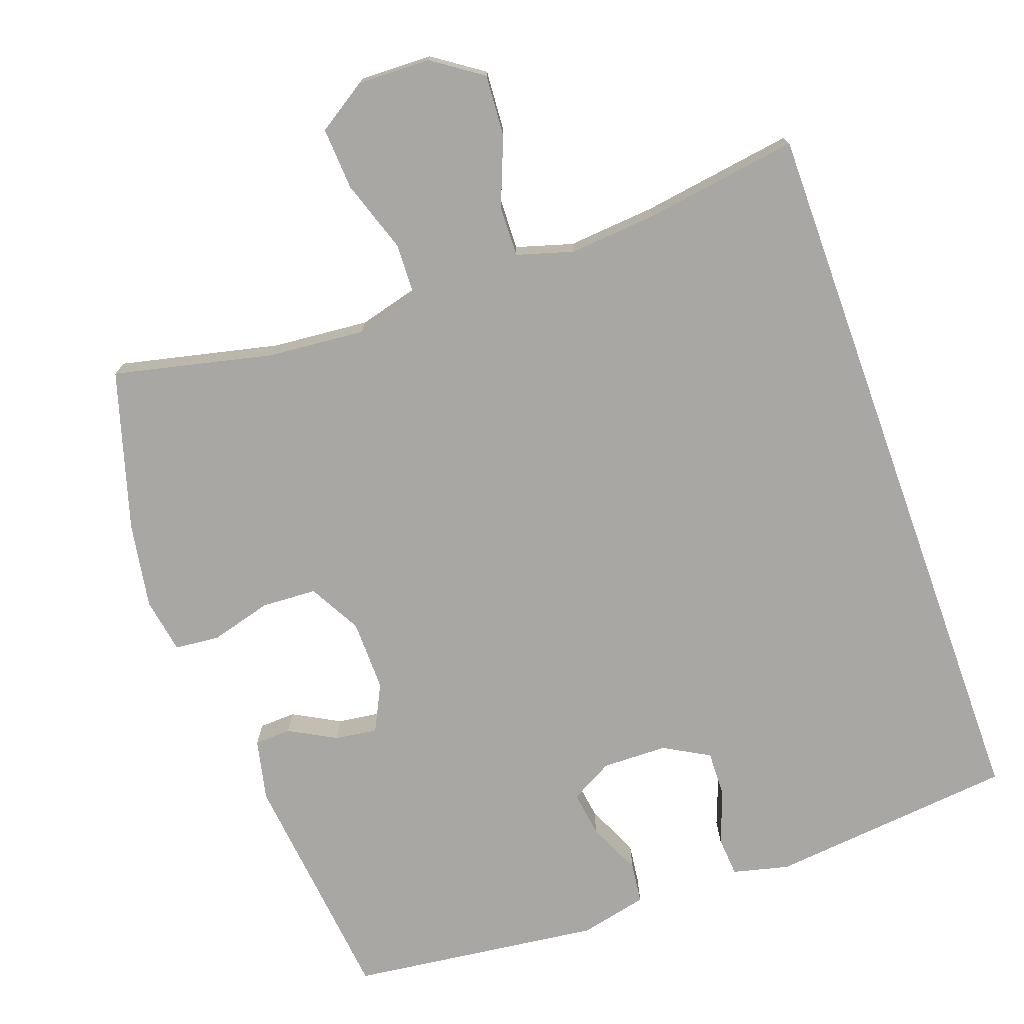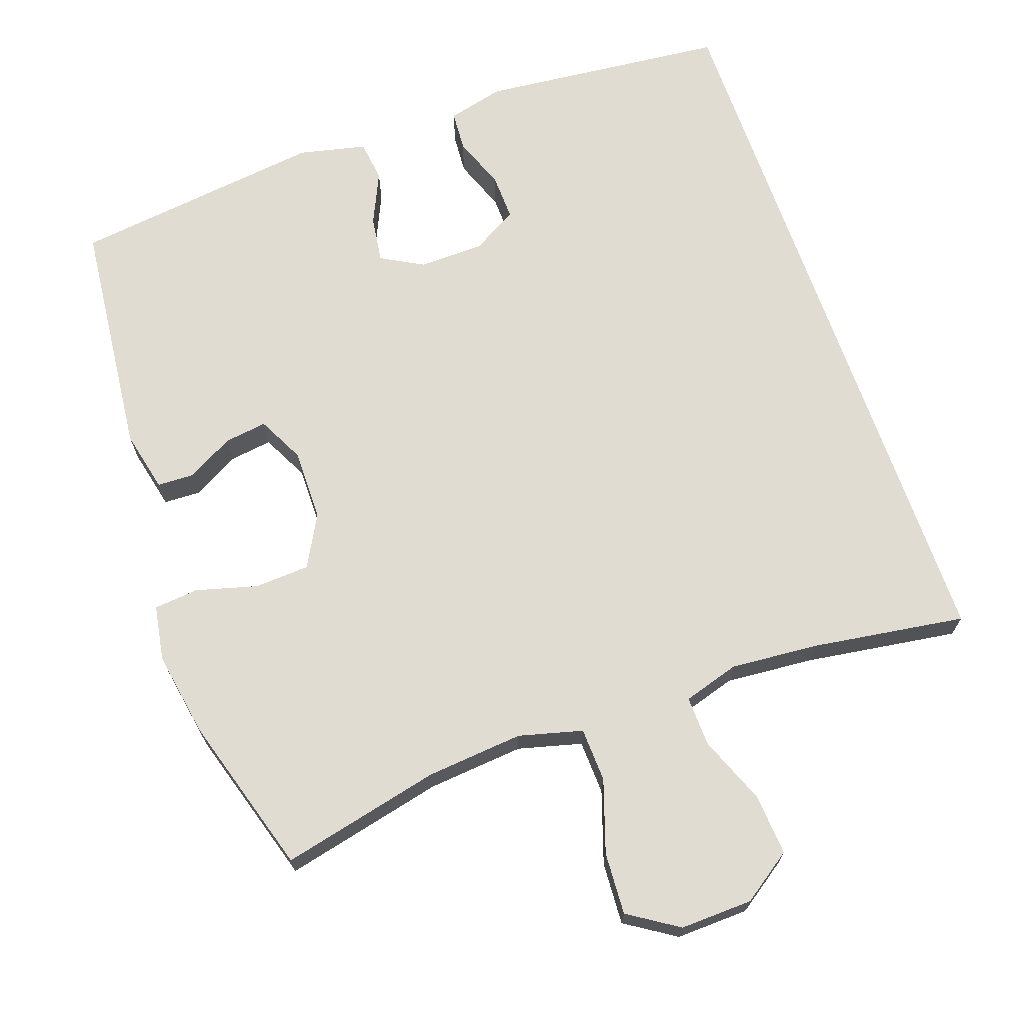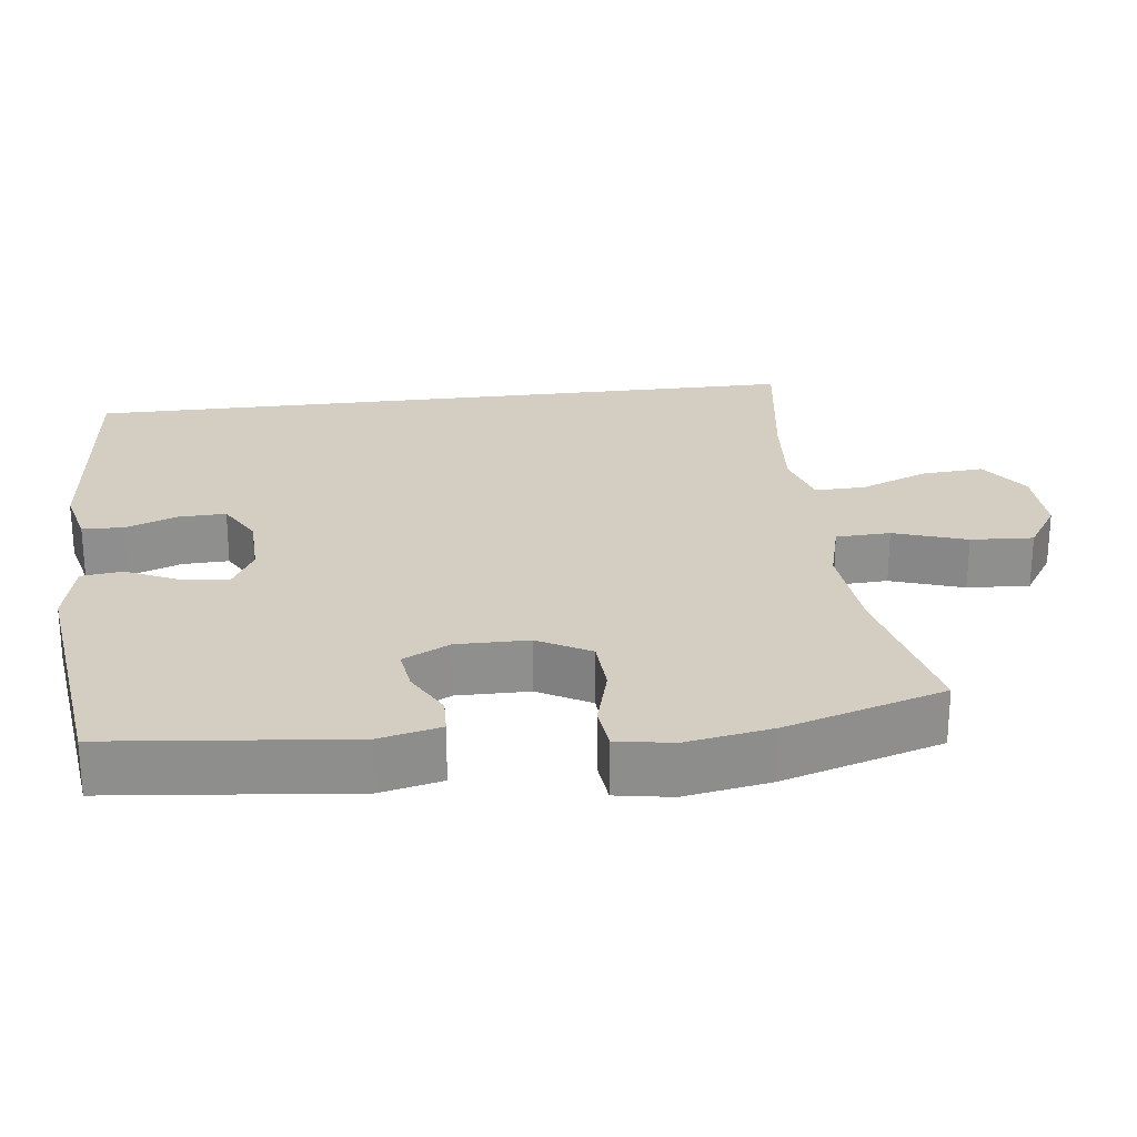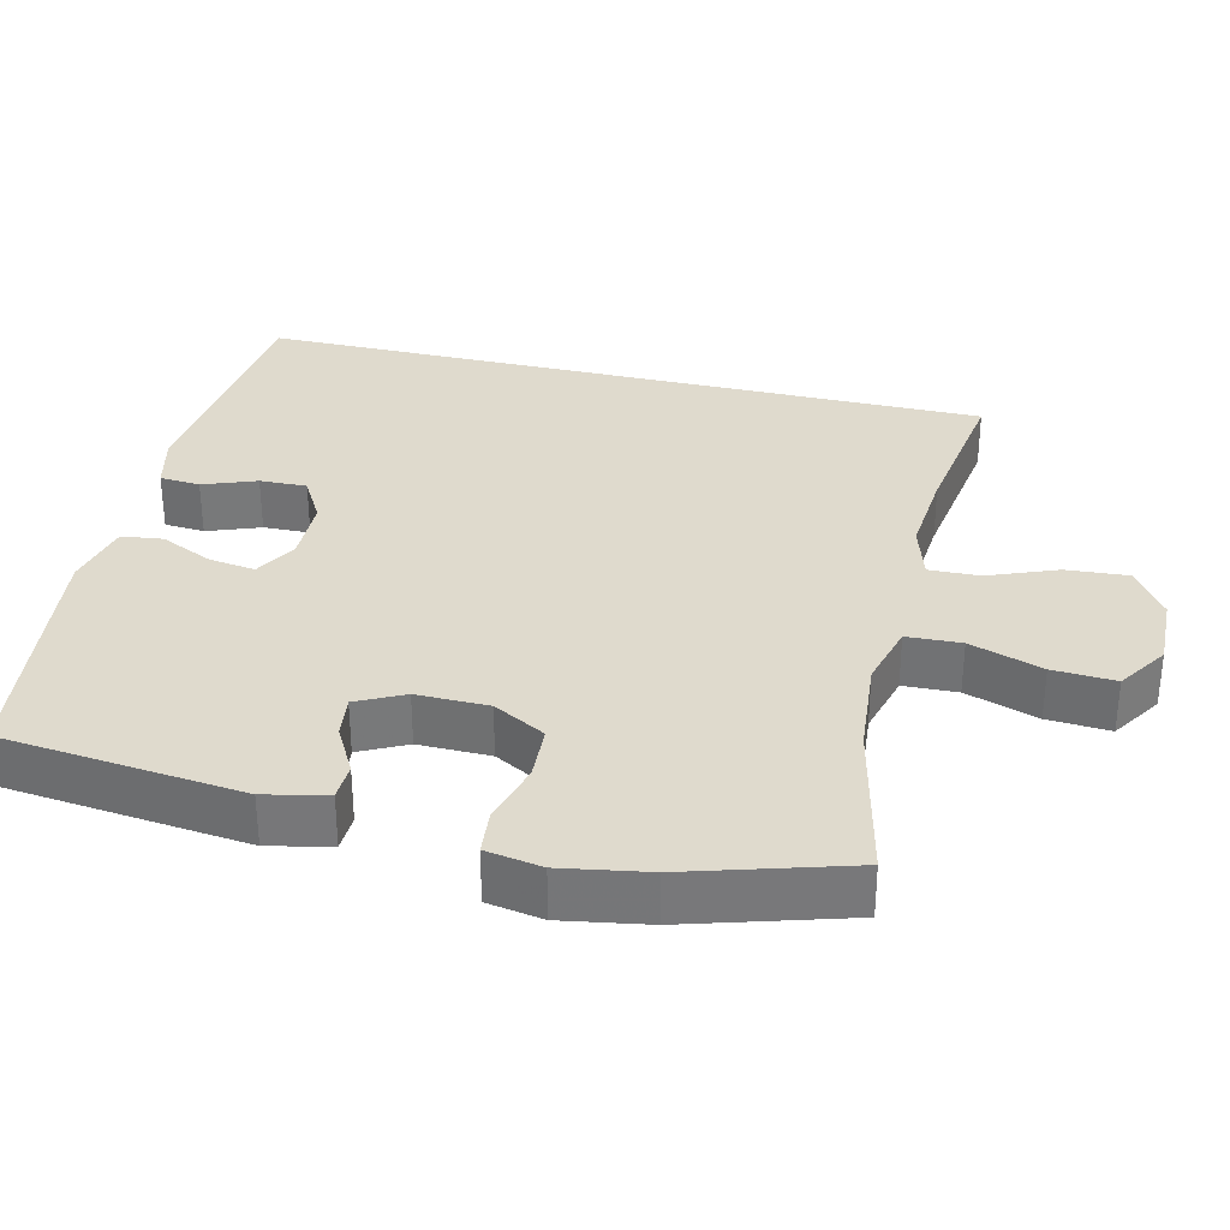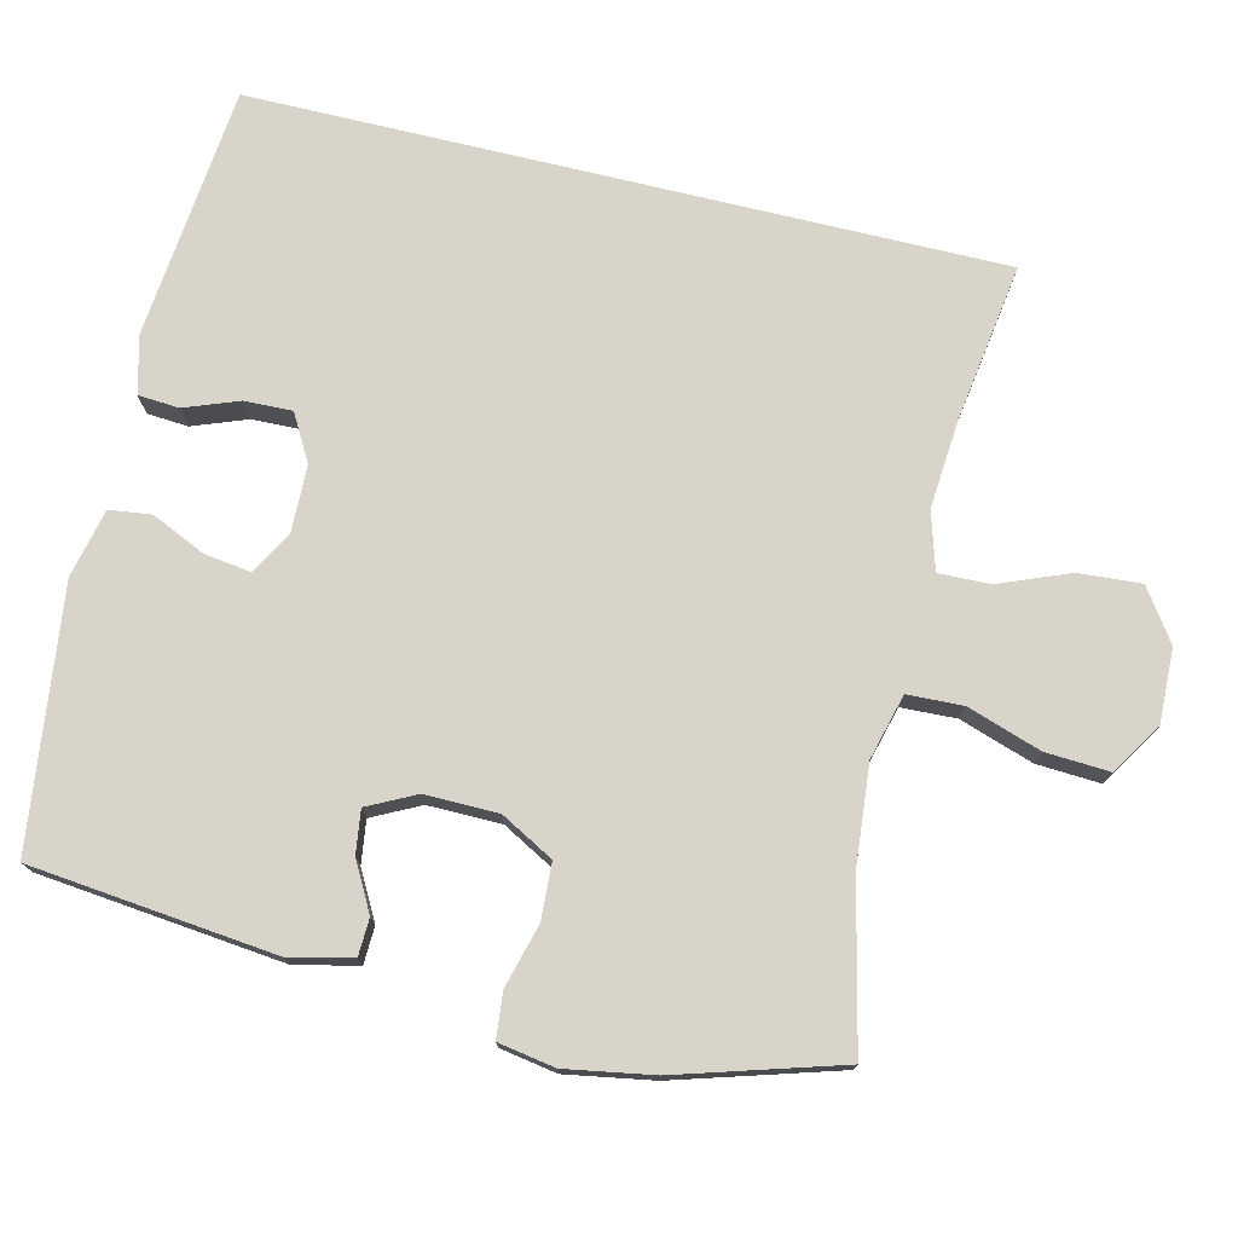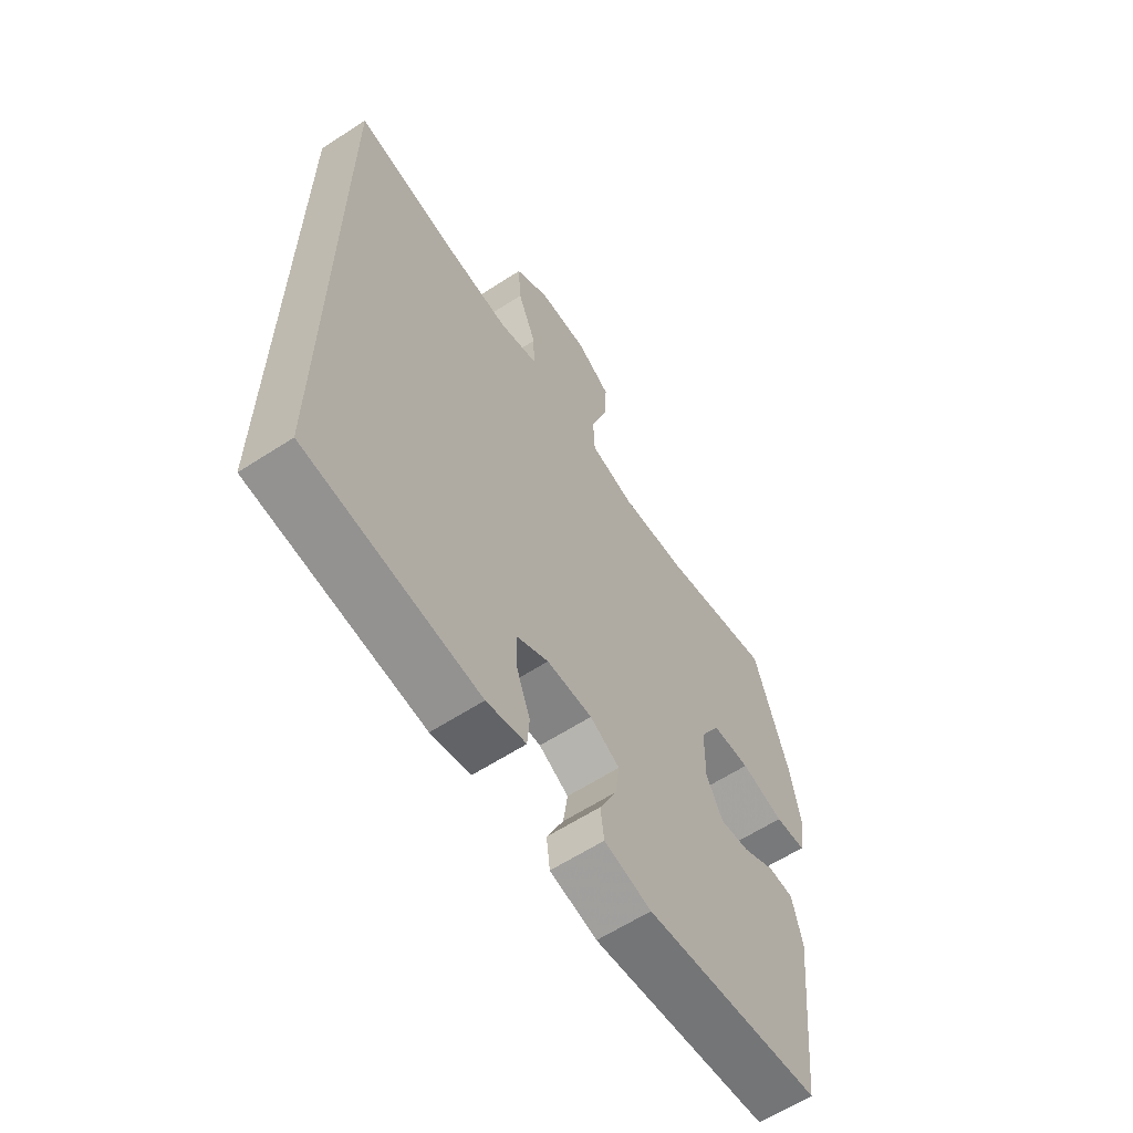
<metadata>
{"format":"obj","ext":"obj","renderer":"f3d","projection":"perspective","resolution":1024,"background":"white","views":[{"elev":-74.5,"azim":19.8,"up":"+Y"},{"elev":69.2,"azim":-19.4,"up":"+Y"},{"elev":25.2,"azim":-97.0,"up":"+Y"},{"elev":32.7,"azim":-76.5,"up":"+Y"},{"elev":75.4,"azim":-76.5,"up":"+Y"},{"elev":-62.1,"azim":123.3,"up":"+Z"}]}
</metadata>
<code>
v -0.5 0.07 -0.5
v -0.535 0.07 -0.173
v -0.516 0.07 -0.089
v -0.466 0.07 -0.087
v -0.402 0.07 -0.122
v -0.344 0.07 -0.13
v -0.312 0.07 -0.066
v -0.313 0.07 0.032
v -0.352 0.07 0.103
v -0.427 0.07 0.107
v -0.511 0.07 0.084
v -0.572 0.07 0.09
v -0.585 0.07 0.166
v -0.565 0.07 0.283
v -0.5 0.07 0.5
v -0.282 0.07 0.45
v -0.149 0.07 0.438
v -0.062 0.07 0.461
v -0.059 0.07 0.535
v -0.092 0.07 0.634
v -0.097 0.07 0.719
v -0.029 0.07 0.763
v 0.07 0.07 0.76
v 0.138 0.07 0.713
v 0.132 0.07 0.629
v 0.095 0.07 0.536
v 0.093 0.07 0.467
v 0.17 0.07 0.444
v 0.291 0.07 0.454
v 0.5 0.07 0.485
v 0.5 0.07 -0.512
v 0.163 0.07 -0.546
v 0.086 0.07 -0.527
v 0.082 0.07 -0.472
v 0.109 0.07 -0.4
v 0.111 0.07 -0.336
v 0.049 0.07 -0.301
v -0.04 0.07 -0.299
v -0.098 0.07 -0.331
v -0.089 0.07 -0.394
v -0.056 0.07 -0.466
v -0.063 0.07 -0.522
v -0.155 0.07 -0.543
v -0.5 0 -0.5
v -0.535 0 -0.173
v -0.516 0 -0.089
v -0.466 0 -0.087
v -0.402 0 -0.122
v -0.344 0 -0.13
v -0.312 0 -0.066
v -0.313 0 0.032
v -0.352 0 0.103
v -0.427 0 0.107
v -0.511 0 0.084
v -0.572 0 0.09
v -0.585 0 0.166
v -0.565 0 0.283
v -0.5 0 0.5
v -0.282 0 0.45
v -0.149 0 0.438
v -0.062 0 0.461
v -0.059 0 0.535
v -0.092 0 0.634
v -0.097 0 0.719
v -0.029 0 0.763
v 0.07 0 0.76
v 0.138 0 0.713
v 0.132 0 0.629
v 0.095 0 0.536
v 0.093 0 0.467
v 0.17 0 0.444
v 0.291 0 0.454
v 0.5 0 0.485
v 0.5 0 -0.512
v 0.163 0 -0.546
v 0.086 0 -0.527
v 0.082 0 -0.472
v 0.109 0 -0.4
v 0.111 0 -0.336
v 0.049 0 -0.301
v -0.04 0 -0.299
v -0.098 0 -0.331
v -0.089 0 -0.394
v -0.056 0 -0.466
v -0.063 0 -0.522
v -0.155 0 -0.543
f 40 41 42 43
f 39 40 43 1
f 38 39 1 2
f 37 38 2 3
f 32 33 34 35
f 32 35 36
f 29 30 31 32
f 28 29 32 36
f 27 28 36 37
f 23 24 25 26
f 19 20 21 22
f 18 19 22 23
f 13 14 15 16
f 13 16 17
f 10 11 12 13
f 9 10 13 17
f 8 9 17 18
f 3 4 5
f 37 3 5
f 37 5 6
f 27 37 6 7
f 18 23 26 27
f 7 8 18 27
f 86 85 84 83
f 44 86 83 82
f 45 44 82 81
f 46 45 81 80
f 78 77 76 75
f 79 78 75
f 75 74 73 72
f 79 75 72 71
f 80 79 71 70
f 69 68 67 66
f 65 64 63 62
f 66 65 62 61
f 59 58 57 56
f 60 59 56
f 56 55 54 53
f 60 56 53 52
f 61 60 52 51
f 48 47 46
f 48 46 80
f 49 48 80
f 50 49 80 70
f 70 69 66 61
f 70 61 51 50
f 1 44 45 2
f 2 45 46 3
f 3 46 47 4
f 4 47 48 5
f 5 48 49 6
f 6 49 50 7
f 7 50 51 8
f 8 51 52 9
f 9 52 53 10
f 10 53 54 11
f 11 54 55 12
f 12 55 56 13
f 13 56 57 14
f 14 57 58 15
f 15 58 59 16
f 16 59 60 17
f 17 60 61 18
f 18 61 62 19
f 19 62 63 20
f 20 63 64 21
f 21 64 65 22
f 22 65 66 23
f 23 66 67 24
f 24 67 68 25
f 25 68 69 26
f 26 69 70 27
f 27 70 71 28
f 28 71 72 29
f 29 72 73 30
f 30 73 74 31
f 31 74 75 32
f 32 75 76 33
f 33 76 77 34
f 34 77 78 35
f 35 78 79 36
f 36 79 80 37
f 37 80 81 38
f 38 81 82 39
f 39 82 83 40
f 40 83 84 41
f 41 84 85 42
f 42 85 86 43
f 43 86 44 1

</code>
